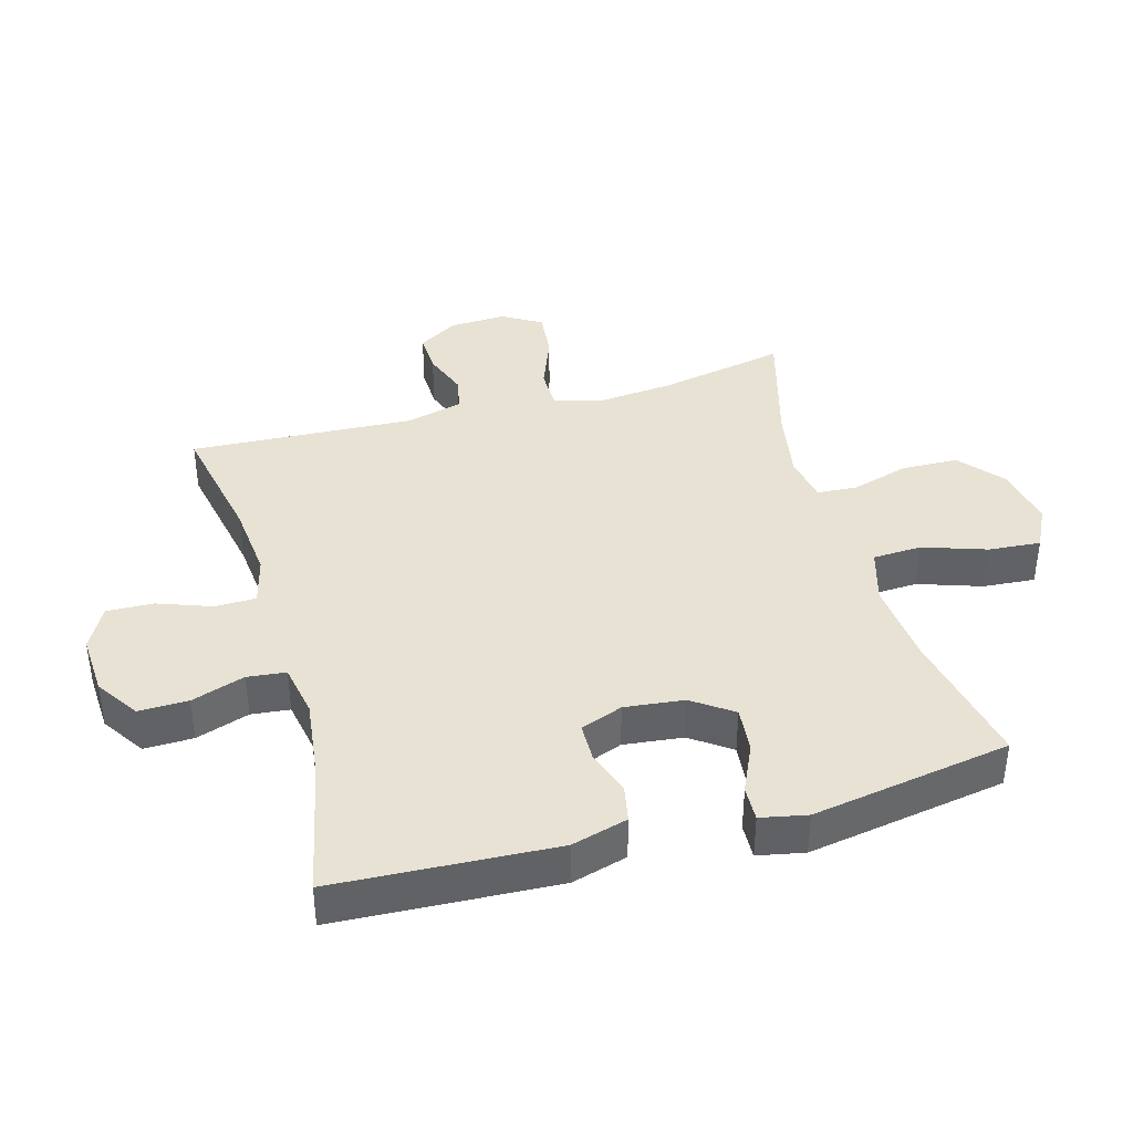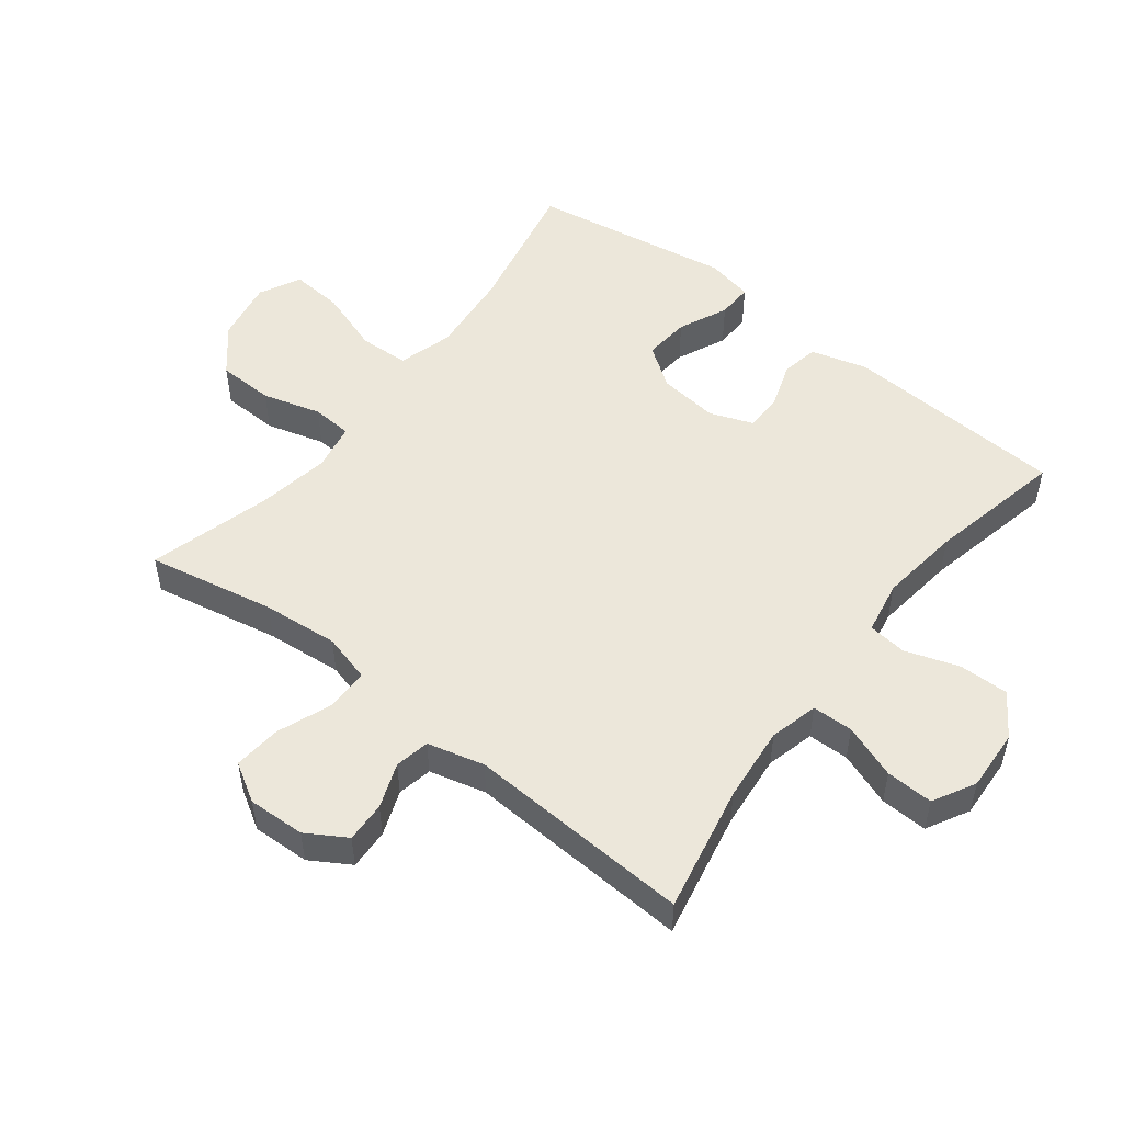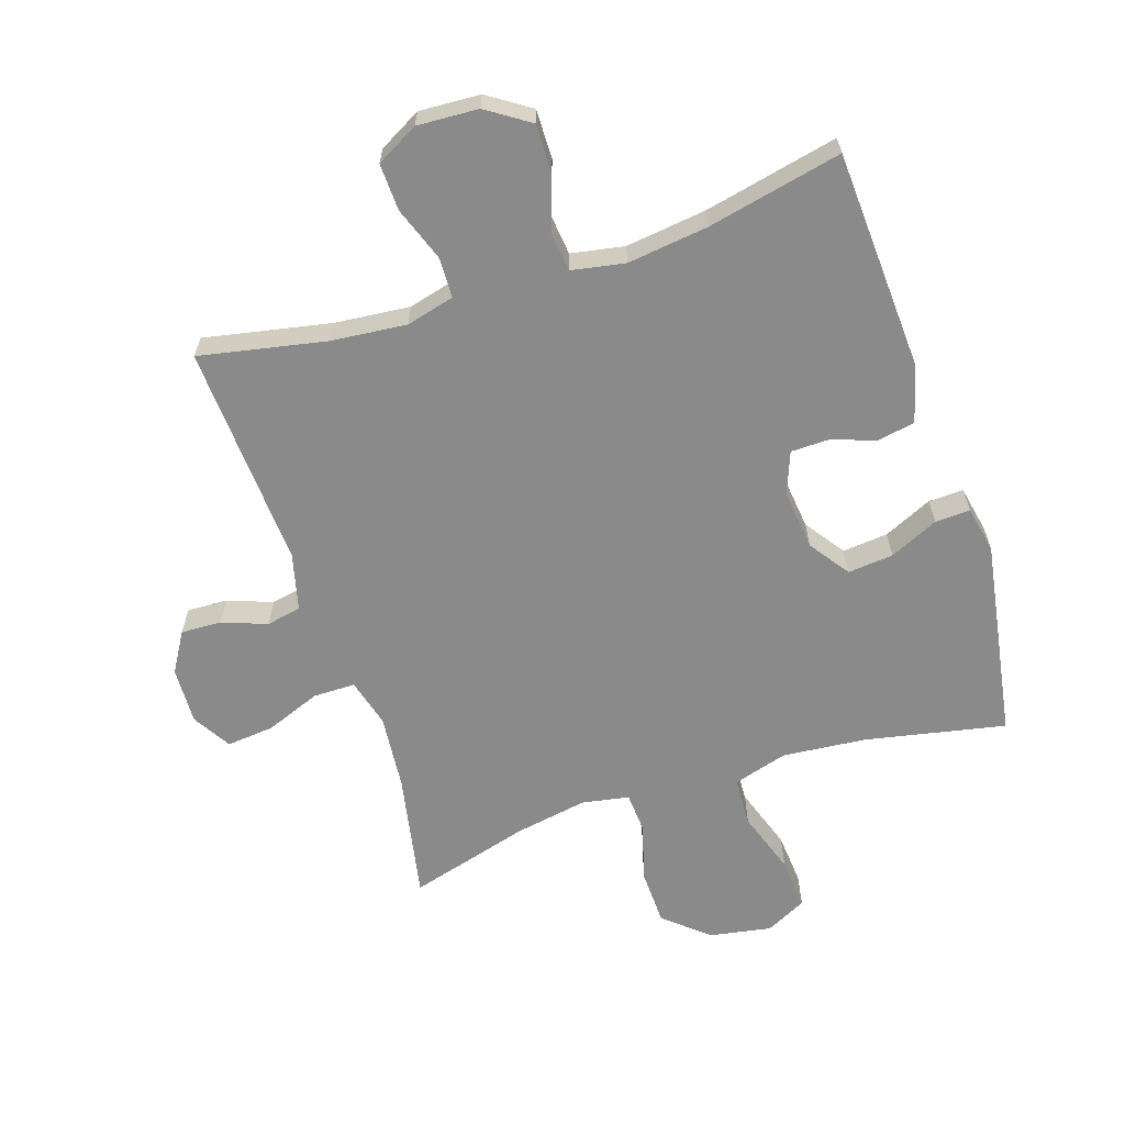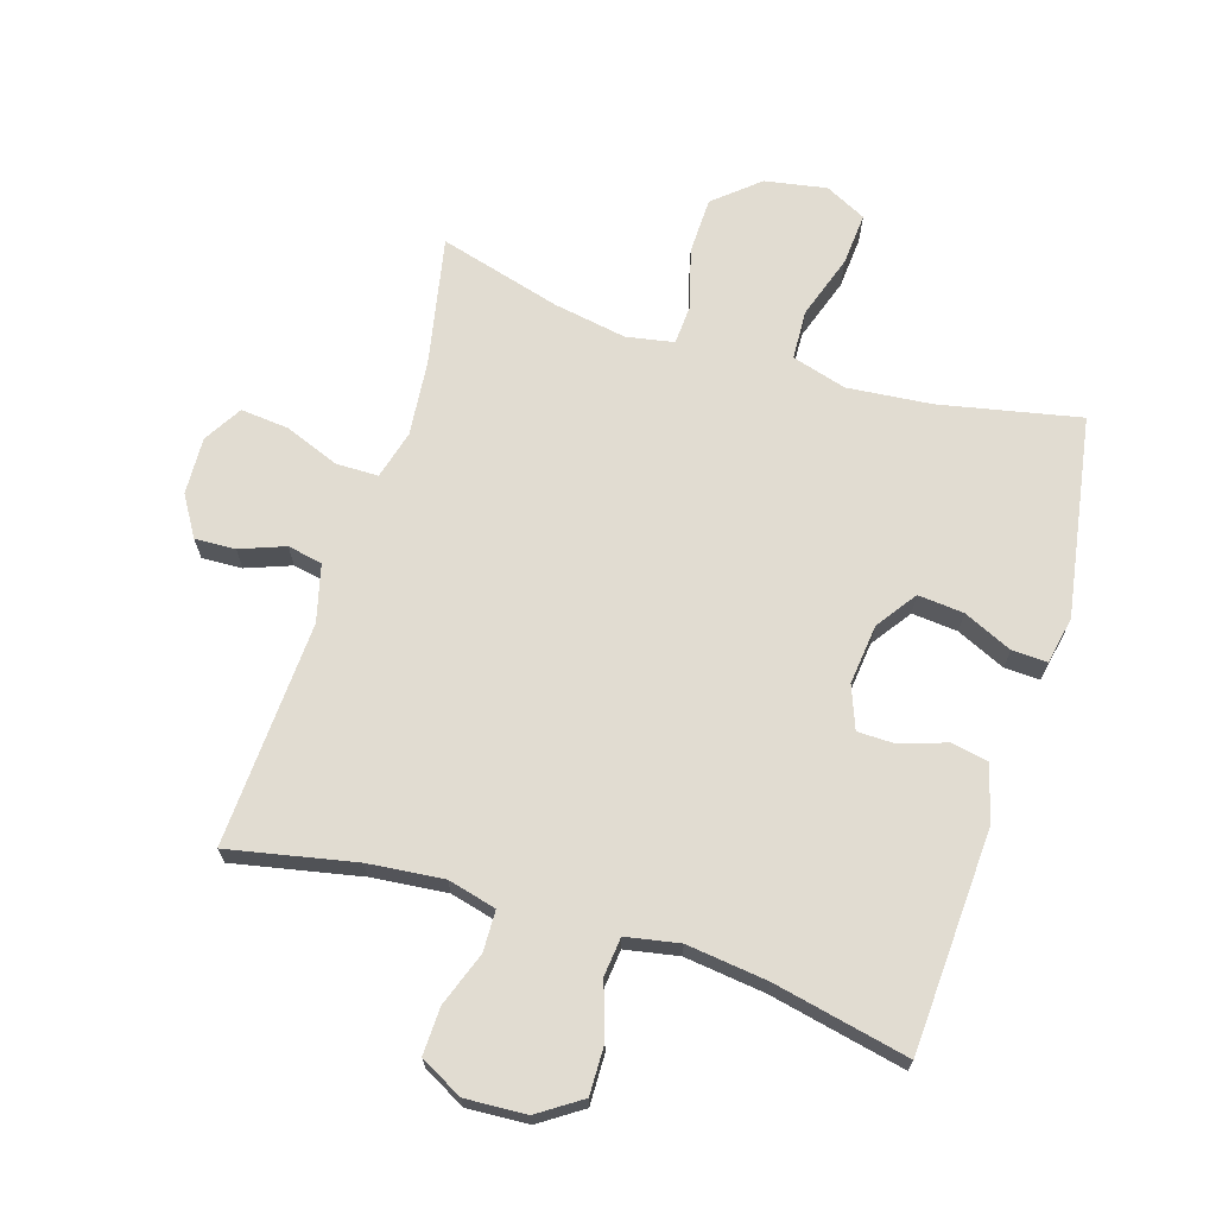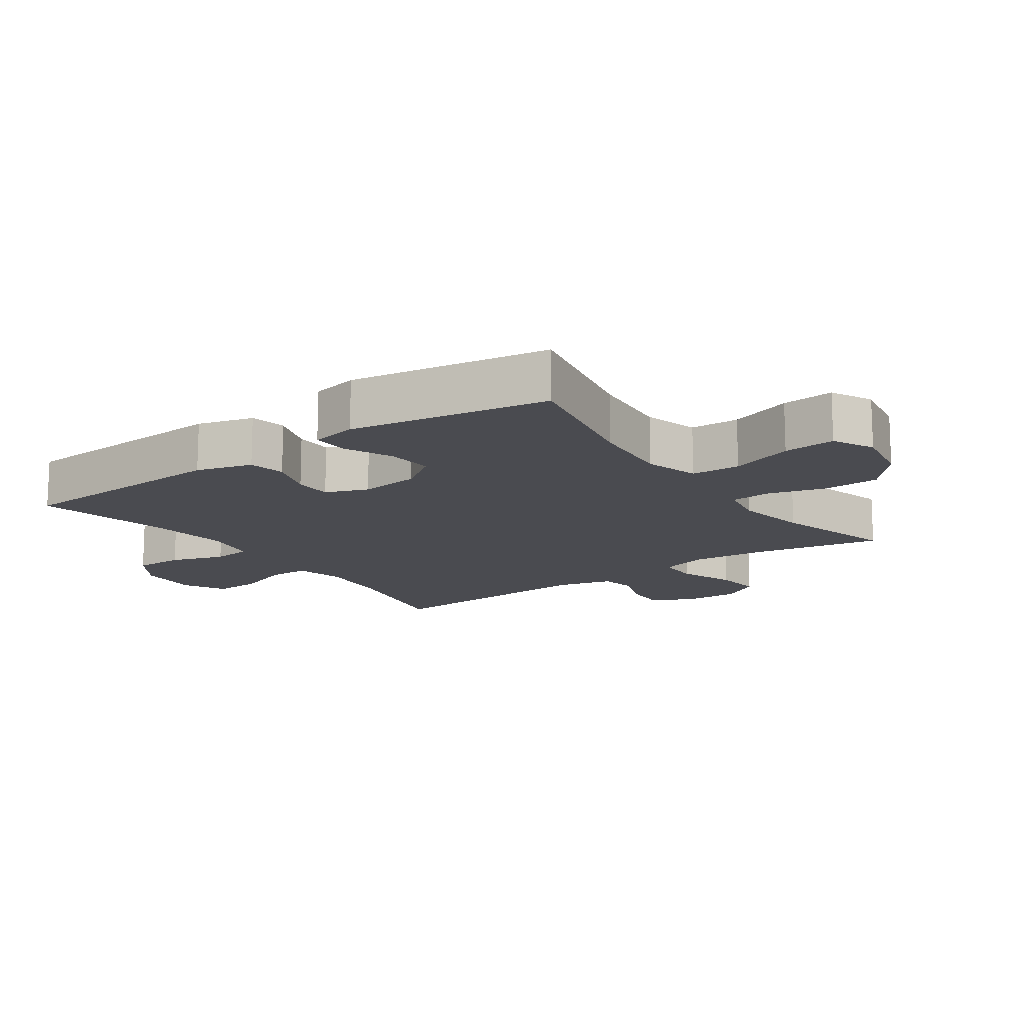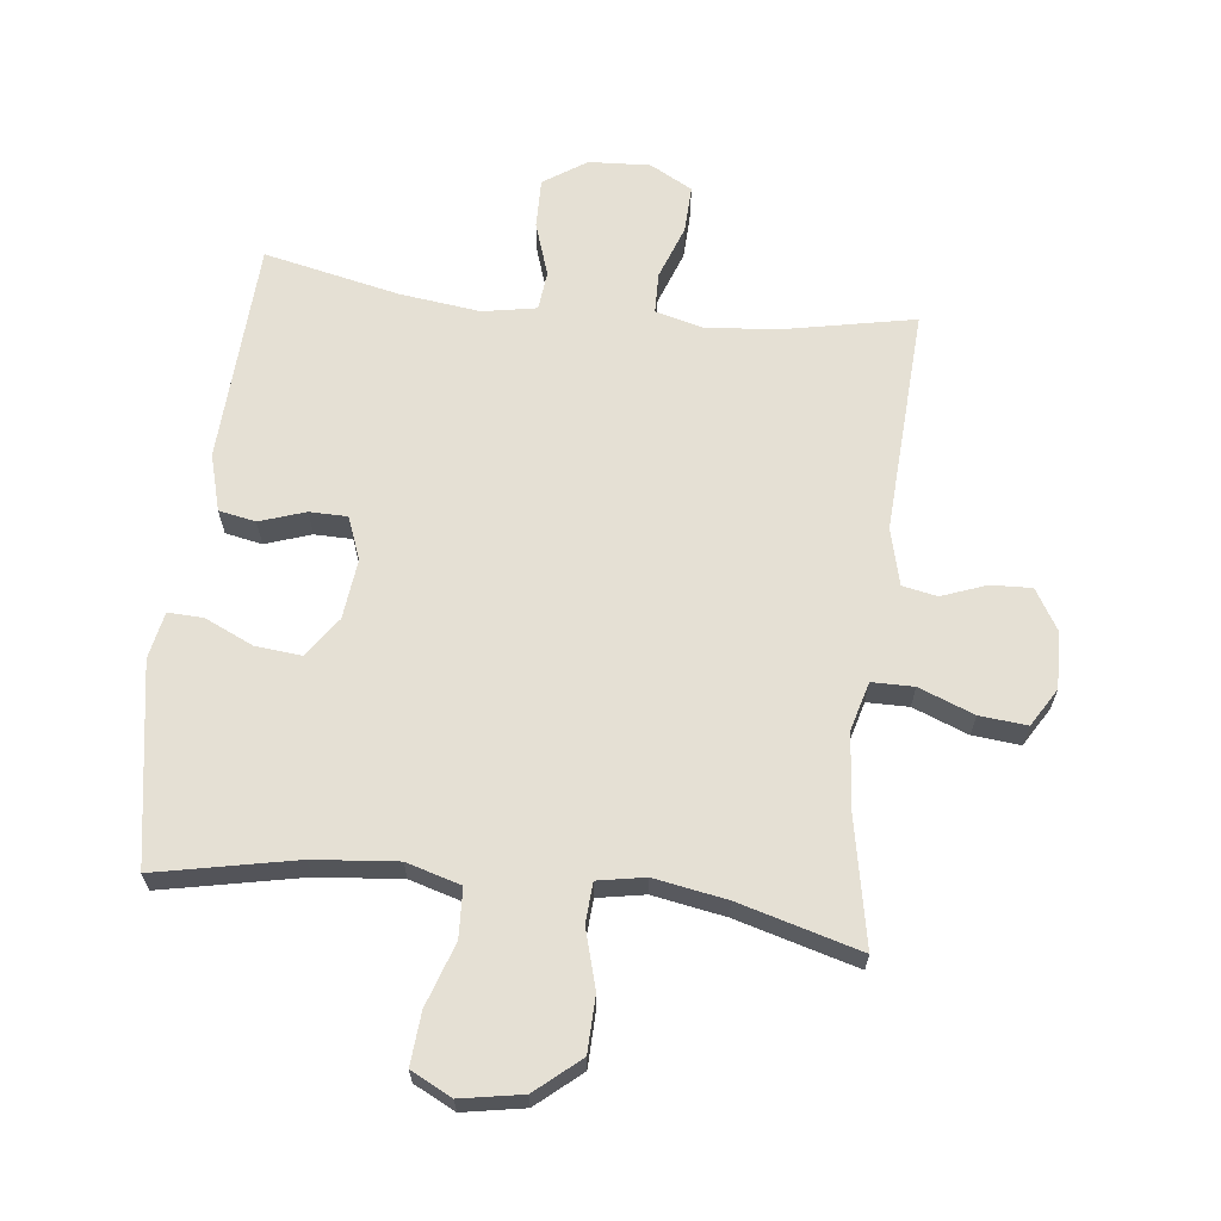
<metadata>
{"format":"obj","ext":"obj","renderer":"f3d","projection":"perspective","resolution":1024,"background":"white","views":[{"elev":39.9,"azim":74.3,"up":"+Y"},{"elev":51.9,"azim":-52.2,"up":"+Y"},{"elev":-63.4,"azim":18.2,"up":"+Y"},{"elev":69.0,"azim":17.2,"up":"+Y"},{"elev":-14.5,"azim":125.2,"up":"+Y"},{"elev":65.5,"azim":-173.4,"up":"+Y"}]}
</metadata>
<code>
o path928
v -0.2804 0.0375 -0.4429
v -0.1649 0.0375 -0.4226
v -0.08973 0.0375 -0.4363
v -0.08575 0.0375 -0.5
v -0.112 0.0375 -0.5921
v -0.1096 0.0375 -0.6815
v -0.03945 0.0375 -0.7409
v 0.05826 0.0375 -0.7584
v 0.1234 0.0375 -0.7256
v 0.1168 0.0375 -0.6426
v 0.08278 0.0375 -0.5418
v 0.0865 0.0375 -0.464
v 0.1729 0.0375 -0.4388
v 0.3059 0.0375 -0.4513
v 0.5284 0.0375 -0.4969
v 0.5814 0.0375 -0.1797
v 0.5664 0.0375 -0.1054
v 0.5106 0.0375 -0.1075
v 0.433 0.0375 -0.1429
v 0.3604 0.0375 -0.1497
v 0.3155 0.0375 -0.08605
v 0.3047 0.0375 0.009062
v 0.3306 0.0375 0.07657
v 0.3905 0.0375 0.07744
v 0.463 0.0375 0.0529
v 0.5215 0.0375 0.06424
v 0.5466 0.0375 0.1535
v 0.5284 0.0375 0.5048
v 0.3142 0.0375 0.4586
v 0.1856 0.0375 0.4425
v 0.1008 0.0375 0.4582
v 0.09412 0.0375 0.5197
v 0.1226 0.0375 0.605
v 0.124 0.0375 0.6834
v 0.05629 0.0375 0.7286
v -0.04105 0.0375 0.734
v -0.1082 0.0375 0.6974
v -0.1056 0.0375 0.6228
v -0.07434 0.0375 0.5368
v -0.07588 0.0375 0.4722
v -0.1528 0.0375 0.4524
v -0.2725 0.0375 0.4644
v -0.4735 0.0375 0.5048
v -0.4544 0.0375 0.1484
v -0.4774 0.0375 0.05807
v -0.5326 0.0375 0.0472
v -0.6037 0.0375 0.07375
v -0.6681 0.0375 0.07629
v -0.7063 0.0375 0.01323
v -0.7098 0.0375 -0.07755
v -0.6733 0.0375 -0.1383
v -0.5977 0.0375 -0.1312
v -0.5099 0.0375 -0.0973
v -0.4435 0.0375 -0.09767
v -0.4224 0.0375 -0.1745
v -0.4337 0.0375 -0.2947
v -0.4735 0.0375 -0.4969
v -0.2804 -0.0375 -0.4429
v -0.1649 -0.0375 -0.4226
v -0.08973 -0.0375 -0.4363
v -0.08575 -0.0375 -0.5
v -0.112 -0.0375 -0.5921
v -0.1096 -0.0375 -0.6815
v -0.03945 -0.0375 -0.7409
v 0.05826 -0.0375 -0.7584
v 0.1234 -0.0375 -0.7256
v 0.1168 -0.0375 -0.6426
v 0.08278 -0.0375 -0.5418
v 0.0865 -0.0375 -0.464
v 0.1729 -0.0375 -0.4388
v 0.3059 -0.0375 -0.4513
v 0.5284 -0.0375 -0.4969
v 0.5814 -0.0375 -0.1797
v 0.5664 -0.0375 -0.1054
v 0.5106 -0.0375 -0.1075
v 0.433 -0.0375 -0.1429
v 0.3604 -0.0375 -0.1497
v 0.3155 -0.0375 -0.08605
v 0.3047 -0.0375 0.009062
v 0.3306 -0.0375 0.07657
v 0.3905 -0.0375 0.07744
v 0.463 -0.0375 0.0529
v 0.5215 -0.0375 0.06424
v 0.5466 -0.0375 0.1535
v 0.5284 -0.0375 0.5048
v 0.3142 -0.0375 0.4586
v 0.1856 -0.0375 0.4425
v 0.1008 -0.0375 0.4582
v 0.09412 -0.0375 0.5197
v 0.1226 -0.0375 0.605
v 0.124 -0.0375 0.6834
v 0.05629 -0.0375 0.7286
v -0.04105 -0.0375 0.734
v -0.1082 -0.0375 0.6974
v -0.1056 -0.0375 0.6228
v -0.07434 -0.0375 0.5368
v -0.07588 -0.0375 0.4722
v -0.1528 -0.0375 0.4524
v -0.2725 -0.0375 0.4644
v -0.4735 -0.0375 0.5048
v -0.4544 -0.0375 0.1484
v -0.4774 -0.0375 0.05807
v -0.5326 -0.0375 0.0472
v -0.6037 -0.0375 0.07375
v -0.6681 -0.0375 0.07629
v -0.7063 -0.0375 0.01323
v -0.7098 -0.0375 -0.07755
v -0.6733 -0.0375 -0.1383
v -0.5977 -0.0375 -0.1312
v -0.5099 -0.0375 -0.0973
v -0.4435 -0.0375 -0.09767
v -0.4224 -0.0375 -0.1745
v -0.4337 -0.0375 -0.2947
v -0.4735 -0.0375 -0.4969
v -0.03945 0.0375 -0.7409
v 0.05826 0.0375 -0.7584
v 0.1234 0.0375 -0.7256
v 0.1234 0.0375 -0.7256
v -0.1096 0.0375 -0.6815
v 0.1168 0.0375 -0.6426
v -0.112 0.0375 -0.5921
v 0.08278 0.0375 -0.5418
v -0.08575 0.0375 -0.5
v 0.0865 0.0375 -0.464
v 0.0865 0.0375 -0.464
v -0.08973 0.0375 -0.4363
v -0.08973 0.0375 -0.4363
v 0.3059 0.0375 -0.4513
v 0.5284 0.0375 -0.4969
v 0.5284 0.0375 -0.4969
v -0.4735 0.0375 -0.4969
v -0.4735 0.0375 -0.4969
v -0.2804 0.0375 -0.4429
v 0.1729 0.0375 -0.4388
v -0.1649 0.0375 -0.4226
v -0.4337 0.0375 -0.2947
v 0.5814 0.0375 -0.1797
v -0.4224 0.0375 -0.1745
v 0.433 0.0375 -0.1429
v 0.3604 0.0375 -0.1497
v 0.5664 0.0375 -0.1054
v 0.5664 0.0375 -0.1054
v -0.4435 0.0375 -0.09767
v -0.4435 0.0375 -0.09767
v 0.3155 0.0375 -0.08605
v 0.5106 0.0375 -0.1075
v -0.7098 0.0375 -0.07755
v -0.6733 0.0375 -0.1383
v -0.6733 0.0375 -0.1383
v -0.5977 0.0375 -0.1312
v -0.5099 0.0375 -0.0973
v 0.3047 0.0375 0.009062
v -0.7063 0.0375 0.01323
v 0.3306 0.0375 0.07657
v 0.3306 0.0375 0.07657
v -0.6681 0.0375 0.07629
v -0.6681 0.0375 0.07629
v -0.6037 0.0375 0.07375
v -0.5326 0.0375 0.0472
v -0.4774 0.0375 0.05807
v -0.4774 0.0375 0.05807
v 0.3905 0.0375 0.07744
v 0.463 0.0375 0.0529
v 0.5215 0.0375 0.06424
v 0.5215 0.0375 0.06424
v -0.4544 0.0375 0.1484
v 0.5466 0.0375 0.1535
v -0.4735 0.0375 0.5048
v -0.4735 0.0375 0.5048
v -0.1528 0.0375 0.4524
v -0.2725 0.0375 0.4644
v 0.1856 0.0375 0.4425
v 0.1008 0.0375 0.4582
v 0.1008 0.0375 0.4582
v 0.3142 0.0375 0.4586
v -0.07588 0.0375 0.4722
v -0.07588 0.0375 0.4722
v 0.09412 0.0375 0.5197
v -0.07434 0.0375 0.5368
v 0.5284 0.0375 0.5048
v 0.5284 0.0375 0.5048
v 0.1226 0.0375 0.605
v -0.1056 0.0375 0.6228
v 0.124 0.0375 0.6834
v -0.1082 0.0375 0.6974
v -0.1082 0.0375 0.6974
v 0.05629 0.0375 0.7286
v -0.04105 0.0375 0.734
v -0.03945 -0.0375 -0.7409
v 0.05826 -0.0375 -0.7584
v 0.1234 -0.0375 -0.7256
v 0.1234 -0.0375 -0.7256
v -0.1096 -0.0375 -0.6815
v 0.1168 -0.0375 -0.6426
v -0.112 -0.0375 -0.5921
v 0.08278 -0.0375 -0.5418
v -0.08575 -0.0375 -0.5
v 0.0865 -0.0375 -0.464
v 0.0865 -0.0375 -0.464
v -0.08973 -0.0375 -0.4363
v -0.08973 -0.0375 -0.4363
v 0.3059 -0.0375 -0.4513
v 0.5284 -0.0375 -0.4969
v 0.5284 -0.0375 -0.4969
v -0.4735 -0.0375 -0.4969
v -0.4735 -0.0375 -0.4969
v -0.2804 -0.0375 -0.4429
v 0.1729 -0.0375 -0.4388
v -0.1649 -0.0375 -0.4226
v -0.4337 -0.0375 -0.2947
v 0.5814 -0.0375 -0.1797
v -0.4224 -0.0375 -0.1745
v 0.433 -0.0375 -0.1429
v 0.3604 -0.0375 -0.1497
v 0.5664 -0.0375 -0.1054
v 0.5664 -0.0375 -0.1054
v -0.4435 -0.0375 -0.09767
v -0.4435 -0.0375 -0.09767
v 0.3155 -0.0375 -0.08605
v 0.5106 -0.0375 -0.1075
v -0.7098 -0.0375 -0.07755
v -0.6733 -0.0375 -0.1383
v -0.6733 -0.0375 -0.1383
v -0.5977 -0.0375 -0.1312
v -0.5099 -0.0375 -0.0973
v 0.3047 -0.0375 0.009062
v -0.7063 -0.0375 0.01323
v 0.3306 -0.0375 0.07657
v 0.3306 -0.0375 0.07657
v -0.6681 -0.0375 0.07629
v -0.6681 -0.0375 0.07629
v -0.6037 -0.0375 0.07375
v -0.5326 -0.0375 0.0472
v -0.4774 -0.0375 0.05807
v -0.4774 -0.0375 0.05807
v 0.3905 -0.0375 0.07744
v 0.463 -0.0375 0.0529
v 0.5215 -0.0375 0.06424
v 0.5215 -0.0375 0.06424
v -0.4544 -0.0375 0.1484
v 0.5466 -0.0375 0.1535
v -0.4735 -0.0375 0.5048
v -0.4735 -0.0375 0.5048
v -0.1528 -0.0375 0.4524
v -0.2725 -0.0375 0.4644
v 0.1856 -0.0375 0.4425
v 0.1008 -0.0375 0.4582
v 0.1008 -0.0375 0.4582
v 0.3142 -0.0375 0.4586
v -0.07588 -0.0375 0.4722
v -0.07588 -0.0375 0.4722
v 0.09412 -0.0375 0.5197
v -0.07434 -0.0375 0.5368
v 0.5284 -0.0375 0.5048
v 0.5284 -0.0375 0.5048
v 0.1226 -0.0375 0.605
v -0.1056 -0.0375 0.6228
v 0.124 -0.0375 0.6834
v -0.1082 -0.0375 0.6974
v -0.1082 -0.0375 0.6974
v 0.05629 -0.0375 0.7286
v -0.04105 -0.0375 0.734
f 190 194 189
f 256 253 252
f 250 252 253
f 256 261 257
f 226 250 244
f 217 240 234
f 213 211 220
f 195 196 197
f 226 228 247
f 207 210 205
f 191 194 190
f 202 214 208
f 240 245 242
f 257 261 262
f 240 226 244
f 233 232 224
f 225 234 233
f 211 213 203
f 224 221 222
f 207 209 210
f 200 226 209
f 241 236 237
f 212 226 217
f 203 213 202
f 197 196 198
f 197 198 200
f 247 228 246
f 241 237 238
f 217 226 240
f 208 214 219
f 198 219 200
f 189 194 195
f 209 226 212
f 240 244 245
f 249 241 254
f 208 219 198
f 250 247 252
f 215 220 211
f 214 202 213
f 195 194 196
f 225 233 224
f 224 227 221
f 261 256 258
f 227 224 232
f 217 234 225
f 246 228 249
f 249 228 236
f 193 189 195
f 249 236 241
f 257 262 259
f 210 209 212
f 227 232 230
f 200 219 226
f 253 256 257
f 226 247 250
f 7 8 65 64
f 8 118 192 65
f 6 7 64 63
f 9 10 67 66
f 5 6 63 62
f 10 11 68 67
f 4 5 62 61
f 11 125 199 68
f 127 4 61 201
f 14 130 204 71
f 132 1 58 206
f 12 13 70 69
f 13 14 71 70
f 1 2 59 58
f 2 3 60 59
f 56 57 114 113
f 15 16 73 72
f 55 56 113 112
f 19 20 77 76
f 16 142 216 73
f 144 55 112 218
f 20 21 78 77
f 18 19 76 75
f 17 18 75 74
f 50 149 223 107
f 51 52 109 108
f 52 53 110 109
f 53 54 111 110
f 21 22 79 78
f 49 50 107 106
f 22 155 229 79
f 157 49 106 231
f 47 48 105 104
f 46 47 104 103
f 161 46 103 235
f 24 25 82 81
f 25 165 239 82
f 44 45 102 101
f 26 27 84 83
f 23 24 81 80
f 169 44 101 243
f 41 42 99 98
f 30 174 248 87
f 29 30 87 86
f 177 41 98 251
f 31 32 89 88
f 39 40 97 96
f 181 29 86 255
f 27 28 85 84
f 42 43 100 99
f 32 33 90 89
f 38 39 96 95
f 33 34 91 90
f 186 38 95 260
f 34 35 92 91
f 36 37 94 93
f 35 36 93 92
f 116 115 120
f 182 178 179
f 176 179 178
f 182 183 187
f 152 170 176
f 143 160 166
f 139 146 137
f 121 123 122
f 152 173 154
f 133 131 136
f 117 116 120
f 128 134 140
f 166 168 171
f 183 188 187
f 166 170 152
f 159 150 158
f 151 159 160
f 137 129 139
f 150 148 147
f 133 136 135
f 126 135 152
f 167 163 162
f 138 143 152
f 129 128 139
f 123 124 122
f 123 126 124
f 173 172 154
f 167 164 163
f 143 166 152
f 134 145 140
f 124 126 145
f 115 121 120
f 135 138 152
f 166 171 170
f 175 180 167
f 134 124 145
f 176 178 173
f 141 137 146
f 140 139 128
f 121 122 120
f 151 150 159
f 150 147 153
f 187 184 182
f 153 158 150
f 143 151 160
f 172 175 154
f 175 162 154
f 119 121 115
f 175 167 162
f 183 185 188
f 136 138 135
f 153 156 158
f 126 152 145
f 179 183 182
f 152 176 173

</code>
